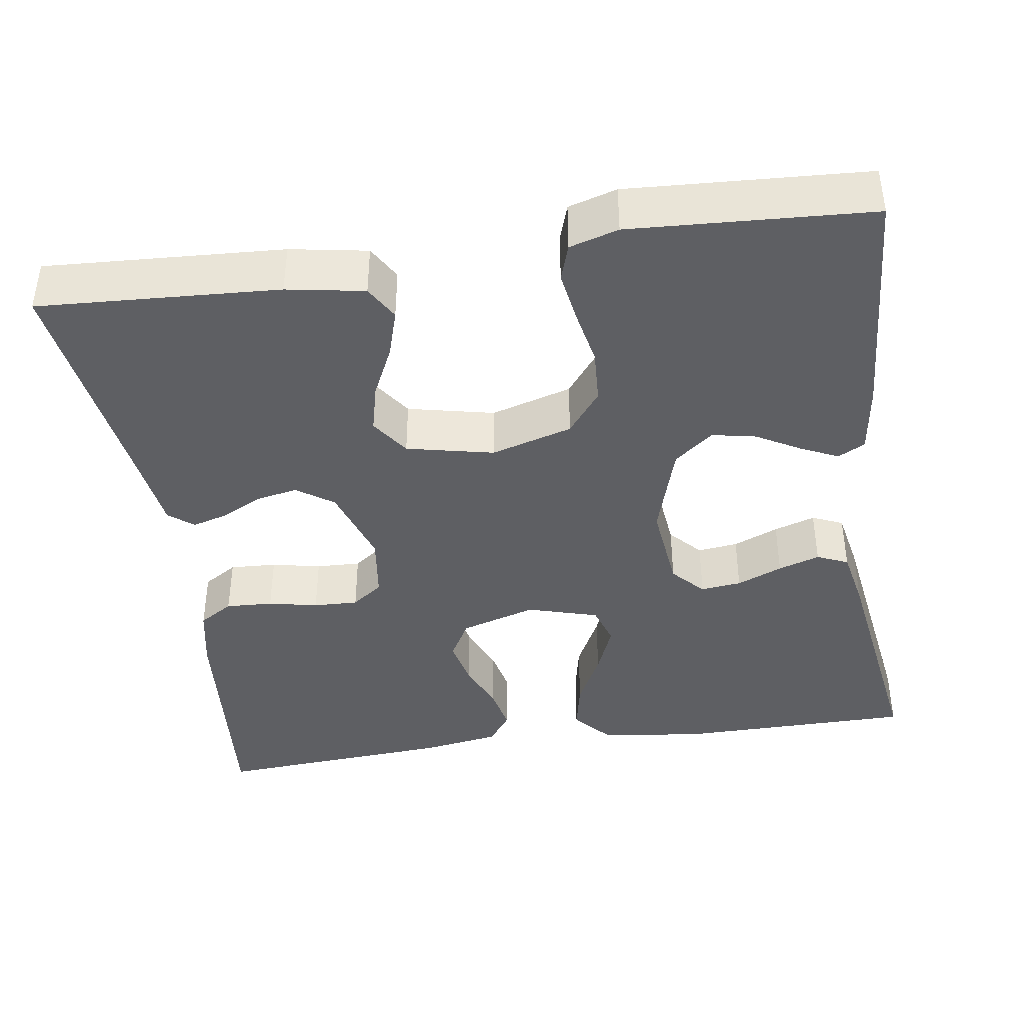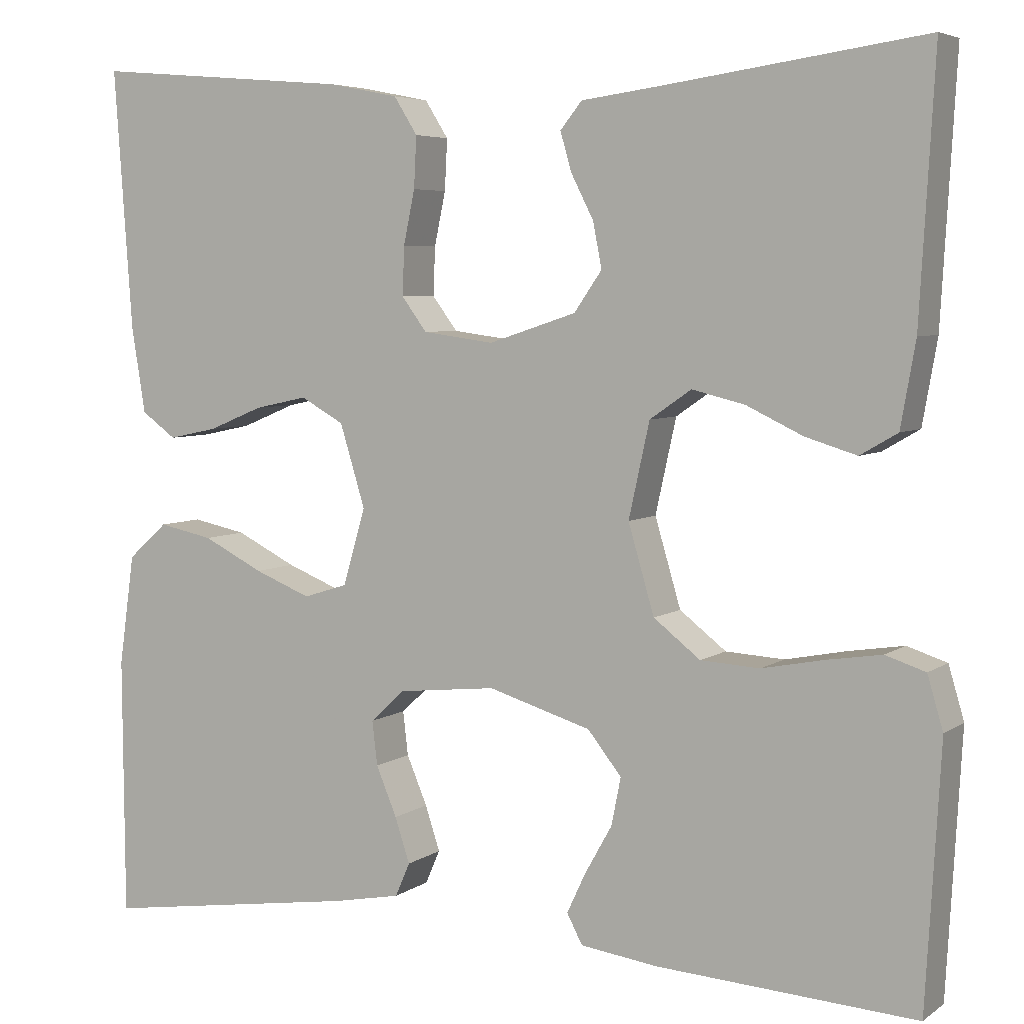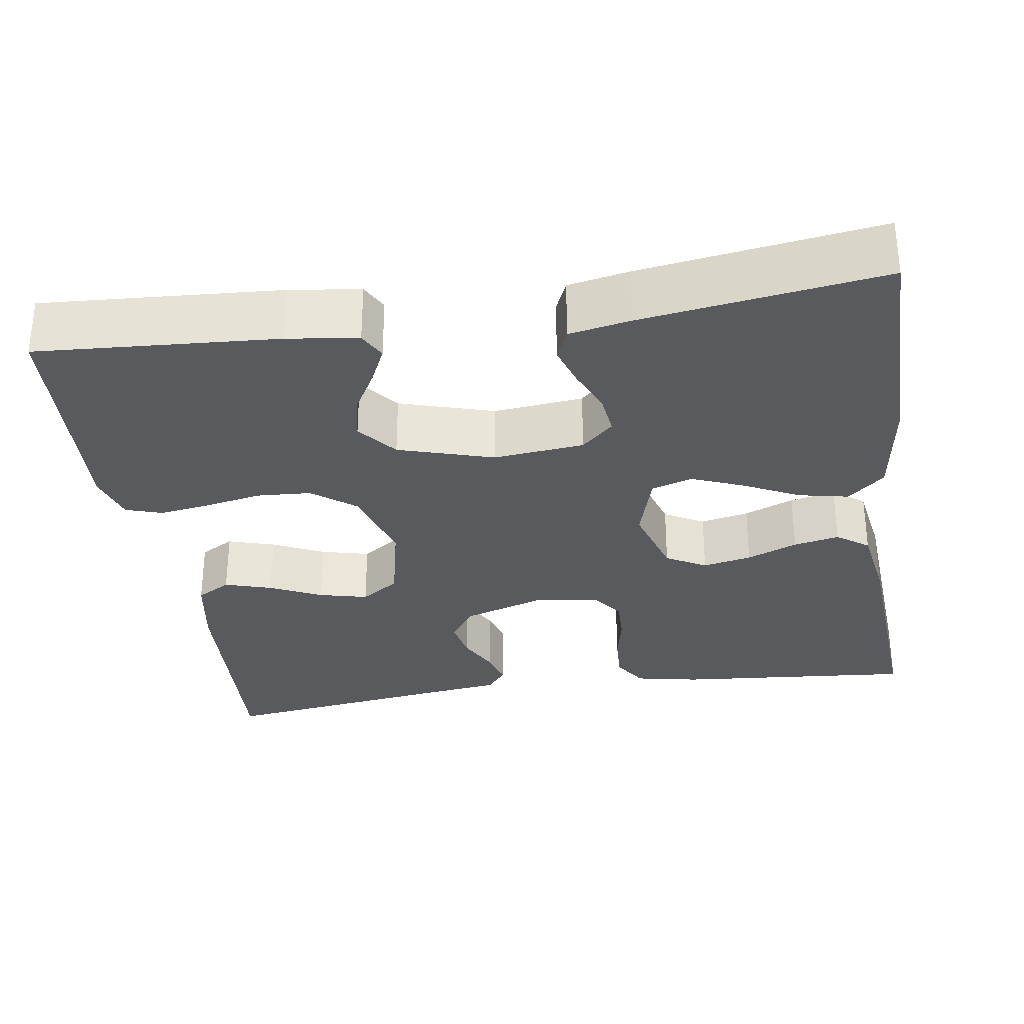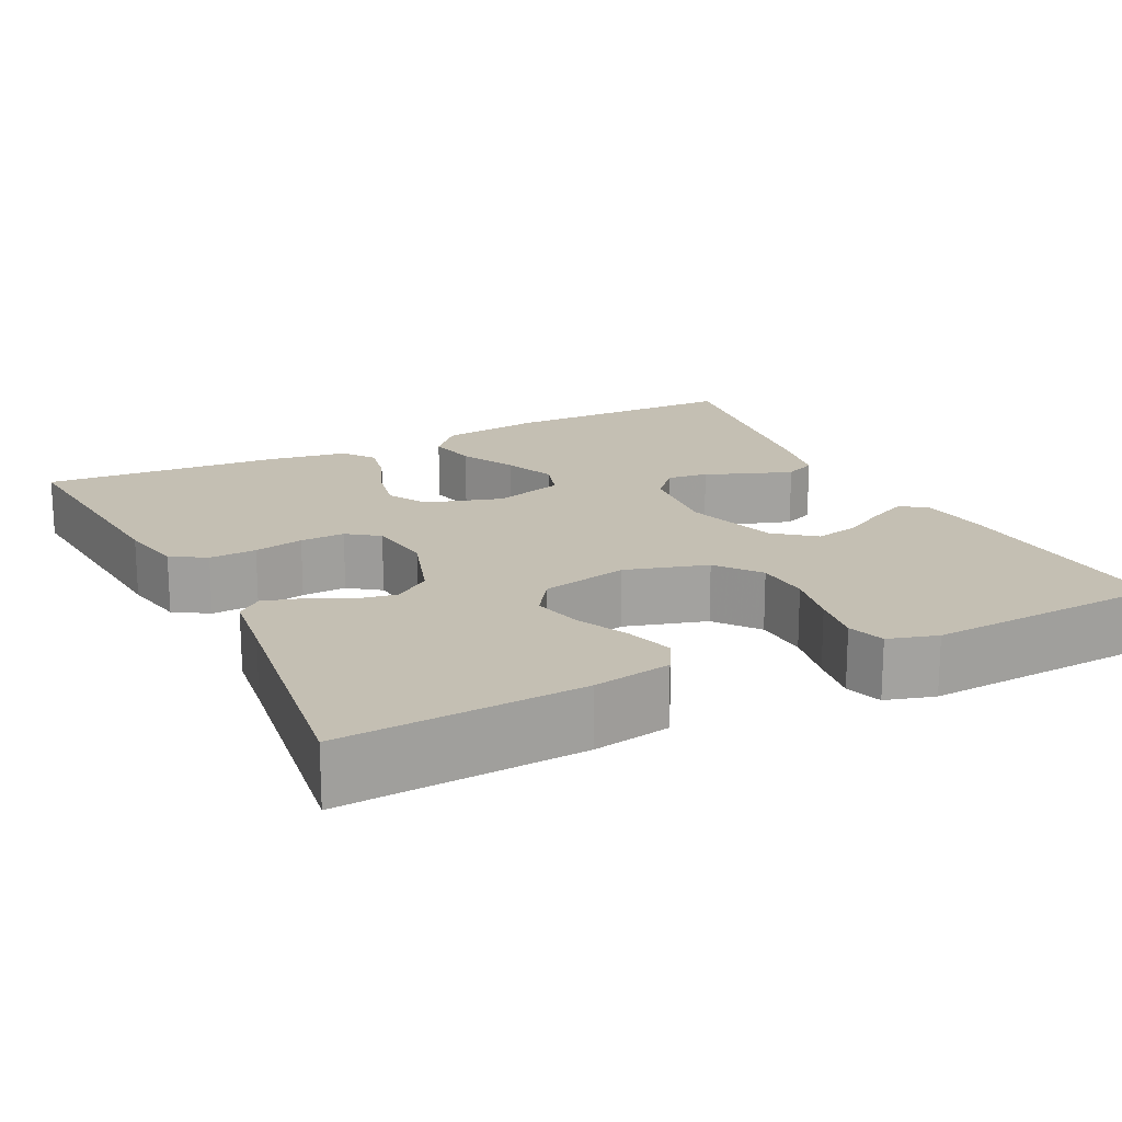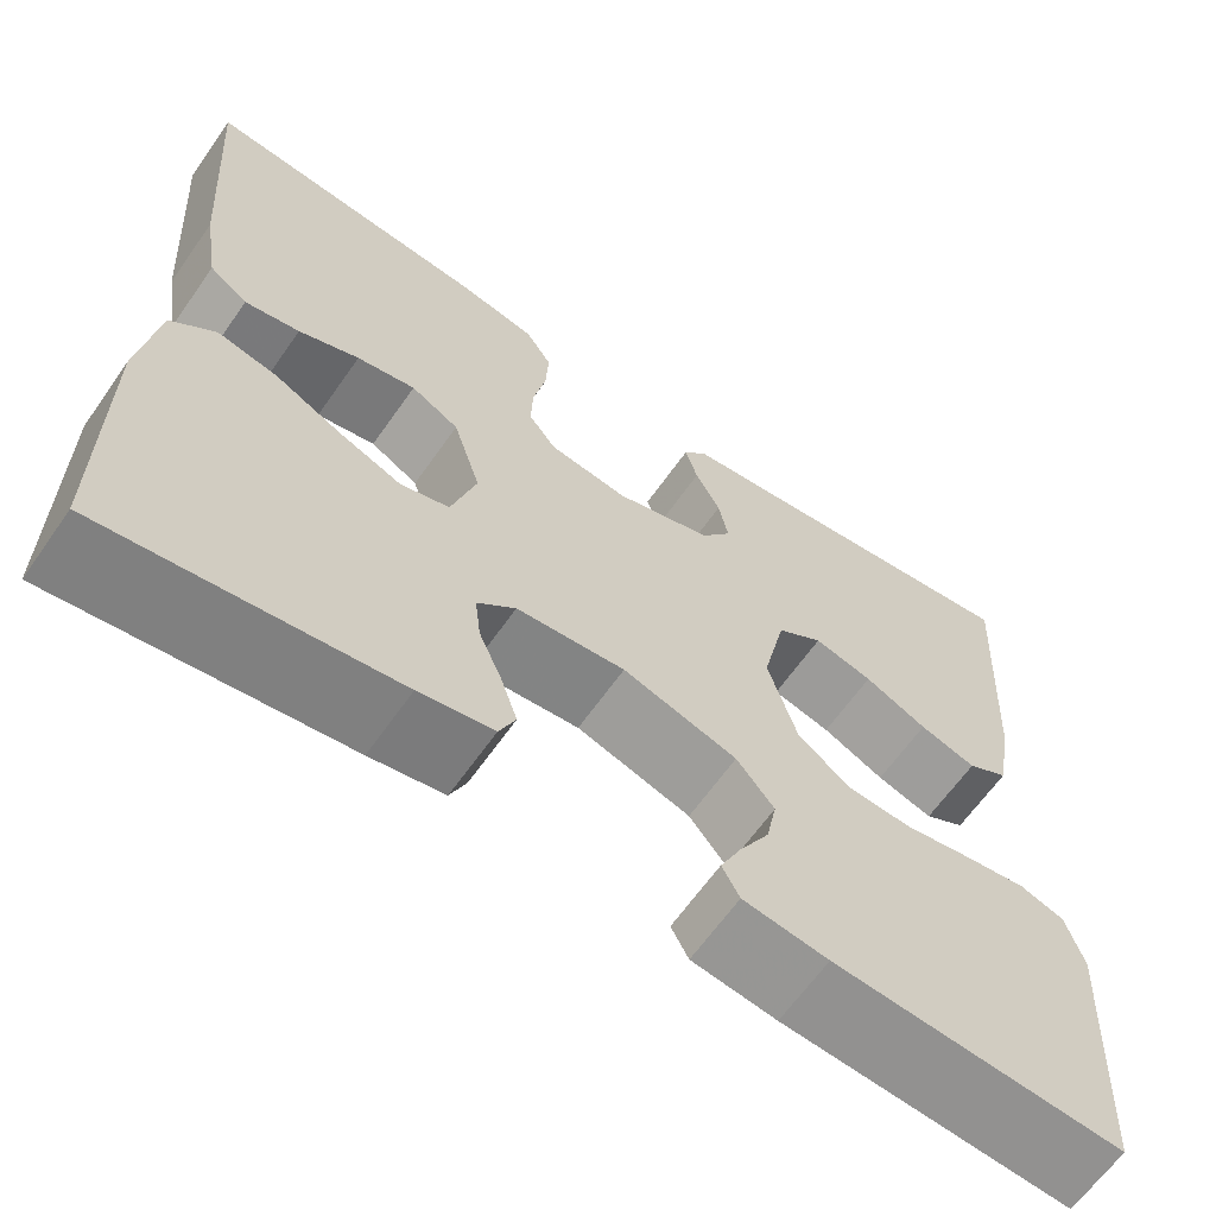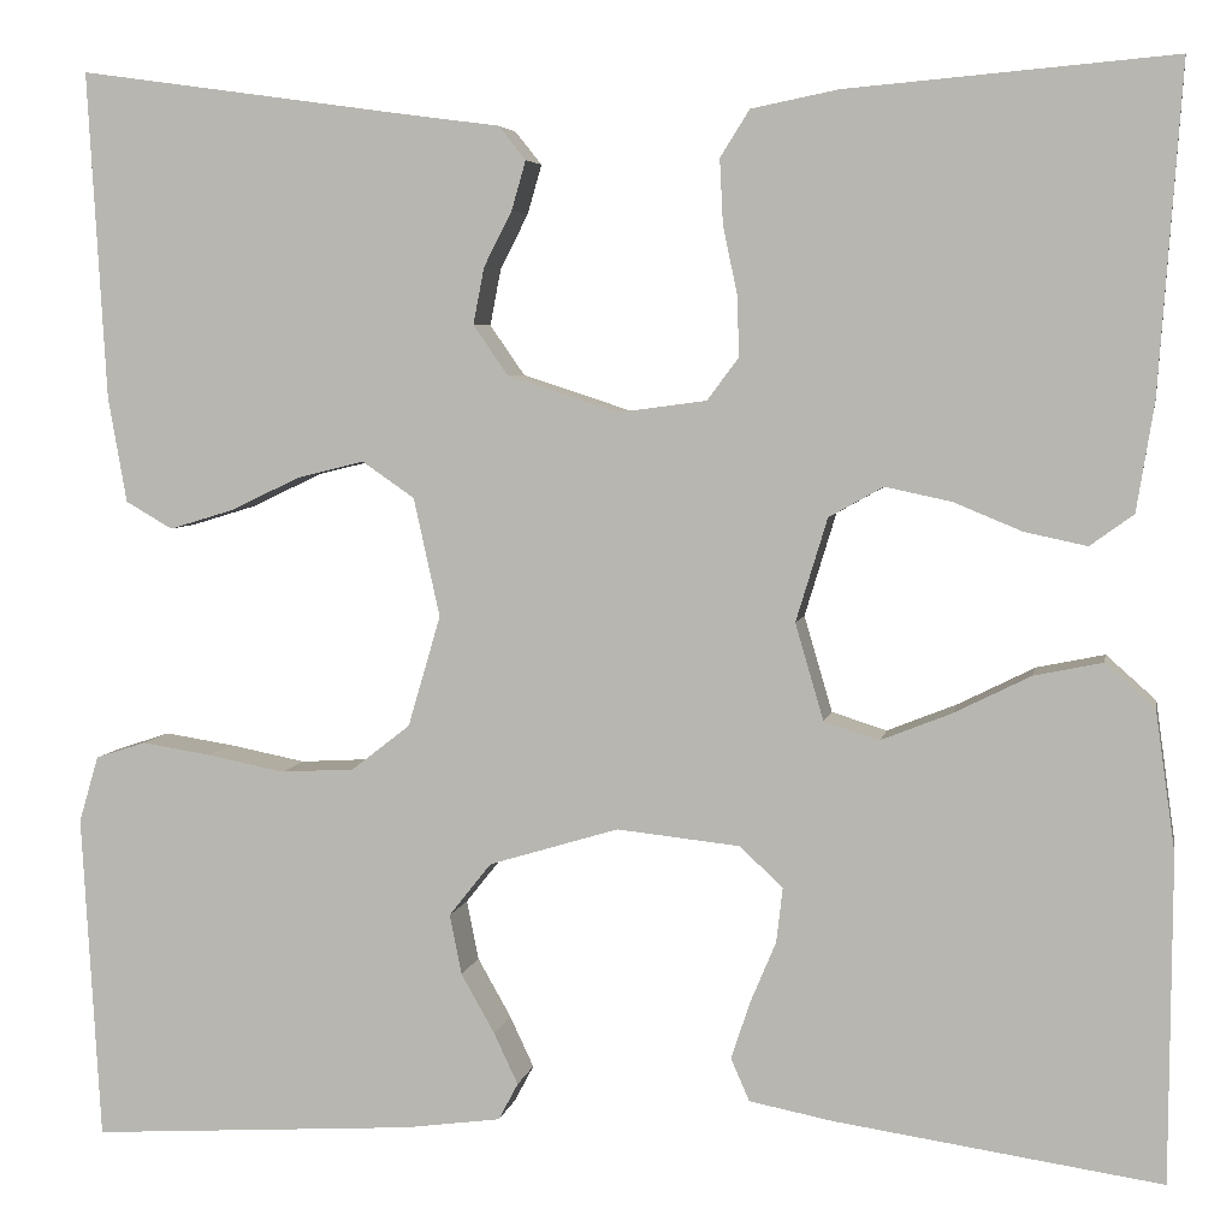
<metadata>
{"format":"obj","ext":"obj","renderer":"f3d","projection":"perspective","resolution":1024,"background":"white","views":[{"elev":-40.7,"azim":98.5,"up":"+Y"},{"elev":5.3,"azim":27.5,"up":"+Z"},{"elev":-30.9,"azim":-171.4,"up":"+Y"},{"elev":17.9,"azim":63.5,"up":"+Y"},{"elev":-64.4,"azim":-35.1,"up":"+Z"},{"elev":5.2,"azim":-169.6,"up":"+Z"}]}
</metadata>
<code>
v 0.5 0.07 0.5
v 0.483 0.07 0.2
v 0.466 0.07 0.103
v 0.423 0.07 0.078
v 0.364 0.07 0.096
v 0.299 0.07 0.127
v 0.238 0.07 0.142
v 0.19 0.07 0.109
v 0.166 0.07 0
v 0.196 0.07 -0.102
v 0.25 0.07 -0.144
v 0.318 0.07 -0.148
v 0.389 0.07 -0.134
v 0.453 0.07 -0.124
v 0.499 0.07 -0.139
v 0.517 0.07 -0.2
v 0.5 0.07 -0.5
v 0.2 0.07 -0.481
v 0.112 0.07 -0.469
v 0.094 0.07 -0.435
v 0.116 0.07 -0.388
v 0.147 0.07 -0.333
v 0.158 0.07 -0.278
v 0.119 0.07 -0.229
v 0 0.07 -0.193
v -0.113 0.07 -0.205
v -0.153 0.07 -0.242
v -0.147 0.07 -0.293
v -0.123 0.07 -0.35
v -0.106 0.07 -0.402
v -0.123 0.07 -0.441
v -0.2 0.07 -0.456
v -0.5 0.07 -0.5
v -0.502 0.07 -0.2
v -0.484 0.07 -0.072
v -0.438 0.07 -0.031
v -0.375 0.07 -0.044
v -0.305 0.07 -0.079
v -0.24 0.07 -0.105
v -0.189 0.07 -0.089
v -0.163 0.07 0
v -0.192 0.07 0.095
v -0.242 0.07 0.123
v -0.303 0.07 0.11
v -0.366 0.07 0.084
v -0.423 0.07 0.072
v -0.463 0.07 0.101
v -0.479 0.07 0.2
v -0.5 0.07 0.5
v -0.2 0.07 0.474
v -0.12 0.07 0.458
v -0.093 0.07 0.415
v -0.096 0.07 0.356
v -0.109 0.07 0.294
v -0.111 0.07 0.238
v -0.082 0.07 0.199
v 0 0.07 0.188
v 0.101 0.07 0.221
v 0.133 0.07 0.267
v 0.123 0.07 0.319
v 0.097 0.07 0.37
v 0.084 0.07 0.415
v 0.109 0.07 0.446
v 0.2 0.07 0.458
v 0.5 0 0.5
v 0.483 0 0.2
v 0.466 0 0.103
v 0.423 0 0.078
v 0.364 0 0.096
v 0.299 0 0.127
v 0.238 0 0.142
v 0.19 0 0.109
v 0.166 0 0
v 0.196 0 -0.102
v 0.25 0 -0.144
v 0.318 0 -0.148
v 0.389 0 -0.134
v 0.453 0 -0.124
v 0.499 0 -0.139
v 0.517 0 -0.2
v 0.5 0 -0.5
v 0.2 0 -0.481
v 0.112 0 -0.469
v 0.094 0 -0.435
v 0.116 0 -0.388
v 0.147 0 -0.333
v 0.158 0 -0.278
v 0.119 0 -0.229
v 0 0 -0.193
v -0.113 0 -0.205
v -0.153 0 -0.242
v -0.147 0 -0.293
v -0.123 0 -0.35
v -0.106 0 -0.402
v -0.123 0 -0.441
v -0.2 0 -0.456
v -0.5 0 -0.5
v -0.502 0 -0.2
v -0.484 0 -0.072
v -0.438 0 -0.031
v -0.375 0 -0.044
v -0.305 0 -0.079
v -0.24 0 -0.105
v -0.189 0 -0.089
v -0.163 0 0
v -0.192 0 0.095
v -0.242 0 0.123
v -0.303 0 0.11
v -0.366 0 0.084
v -0.423 0 0.072
v -0.463 0 0.101
v -0.479 0 0.2
v -0.5 0 0.5
v -0.2 0 0.474
v -0.12 0 0.458
v -0.093 0 0.415
v -0.096 0 0.356
v -0.109 0 0.294
v -0.111 0 0.238
v -0.082 0 0.199
v 0 0 0.188
v 0.101 0 0.221
v 0.133 0 0.267
v 0.123 0 0.319
v 0.097 0 0.37
v 0.084 0 0.415
v 0.109 0 0.446
v 0.2 0 0.458
f 62 63 64
f 61 62 64
f 60 61 64
f 4 5 6
f 3 4 6
f 2 3 6
f 1 2 6
f 64 1 6
f 60 64 6
f 59 60 6
f 58 59 6 7
f 57 58 7 8
f 56 57 8 9
f 52 53 54
f 51 52 54
f 50 51 54
f 49 50 54
f 48 49 54
f 47 48 54
f 46 47 54
f 45 46 54
f 44 45 54
f 43 44 54 55
f 42 43 55 56
f 36 37 38
f 35 36 38
f 34 35 38
f 33 34 38
f 32 33 38
f 31 32 38
f 30 31 38
f 29 30 38
f 28 29 38
f 27 28 38 39
f 26 27 39 40
f 20 21 22
f 19 20 22
f 18 19 22
f 17 18 22
f 16 17 22
f 15 16 22
f 14 15 22
f 13 14 22
f 12 13 22
f 11 12 22 23
f 10 11 23 24
f 10 24 25
f 9 10 25
f 56 9 25
f 42 56 25
f 41 42 25
f 25 26 40 41
f 128 127 126
f 128 126 125
f 128 125 124
f 70 69 68
f 70 68 67
f 70 67 66
f 70 66 65
f 70 65 128
f 70 128 124
f 70 124 123
f 71 70 123 122
f 72 71 122 121
f 73 72 121 120
f 118 117 116
f 118 116 115
f 118 115 114
f 118 114 113
f 118 113 112
f 118 112 111
f 118 111 110
f 118 110 109
f 118 109 108
f 119 118 108 107
f 120 119 107 106
f 102 101 100
f 102 100 99
f 102 99 98
f 102 98 97
f 102 97 96
f 102 96 95
f 102 95 94
f 102 94 93
f 102 93 92
f 103 102 92 91
f 104 103 91 90
f 86 85 84
f 86 84 83
f 86 83 82
f 86 82 81
f 86 81 80
f 86 80 79
f 86 79 78
f 86 78 77
f 86 77 76
f 87 86 76 75
f 88 87 75 74
f 89 88 74
f 89 74 73
f 89 73 120
f 89 120 106
f 89 106 105
f 105 104 90 89
f 1 65 66 2
f 2 66 67 3
f 3 67 68 4
f 4 68 69 5
f 5 69 70 6
f 6 70 71 7
f 7 71 72 8
f 8 72 73 9
f 9 73 74 10
f 10 74 75 11
f 11 75 76 12
f 12 76 77 13
f 13 77 78 14
f 14 78 79 15
f 15 79 80 16
f 16 80 81 17
f 17 81 82 18
f 18 82 83 19
f 19 83 84 20
f 20 84 85 21
f 21 85 86 22
f 22 86 87 23
f 23 87 88 24
f 24 88 89 25
f 25 89 90 26
f 26 90 91 27
f 27 91 92 28
f 28 92 93 29
f 29 93 94 30
f 30 94 95 31
f 31 95 96 32
f 32 96 97 33
f 33 97 98 34
f 34 98 99 35
f 35 99 100 36
f 36 100 101 37
f 37 101 102 38
f 38 102 103 39
f 39 103 104 40
f 40 104 105 41
f 41 105 106 42
f 42 106 107 43
f 43 107 108 44
f 44 108 109 45
f 45 109 110 46
f 46 110 111 47
f 47 111 112 48
f 48 112 113 49
f 49 113 114 50
f 50 114 115 51
f 51 115 116 52
f 52 116 117 53
f 53 117 118 54
f 54 118 119 55
f 55 119 120 56
f 56 120 121 57
f 57 121 122 58
f 58 122 123 59
f 59 123 124 60
f 60 124 125 61
f 61 125 126 62
f 62 126 127 63
f 63 127 128 64
f 64 128 65 1

</code>
